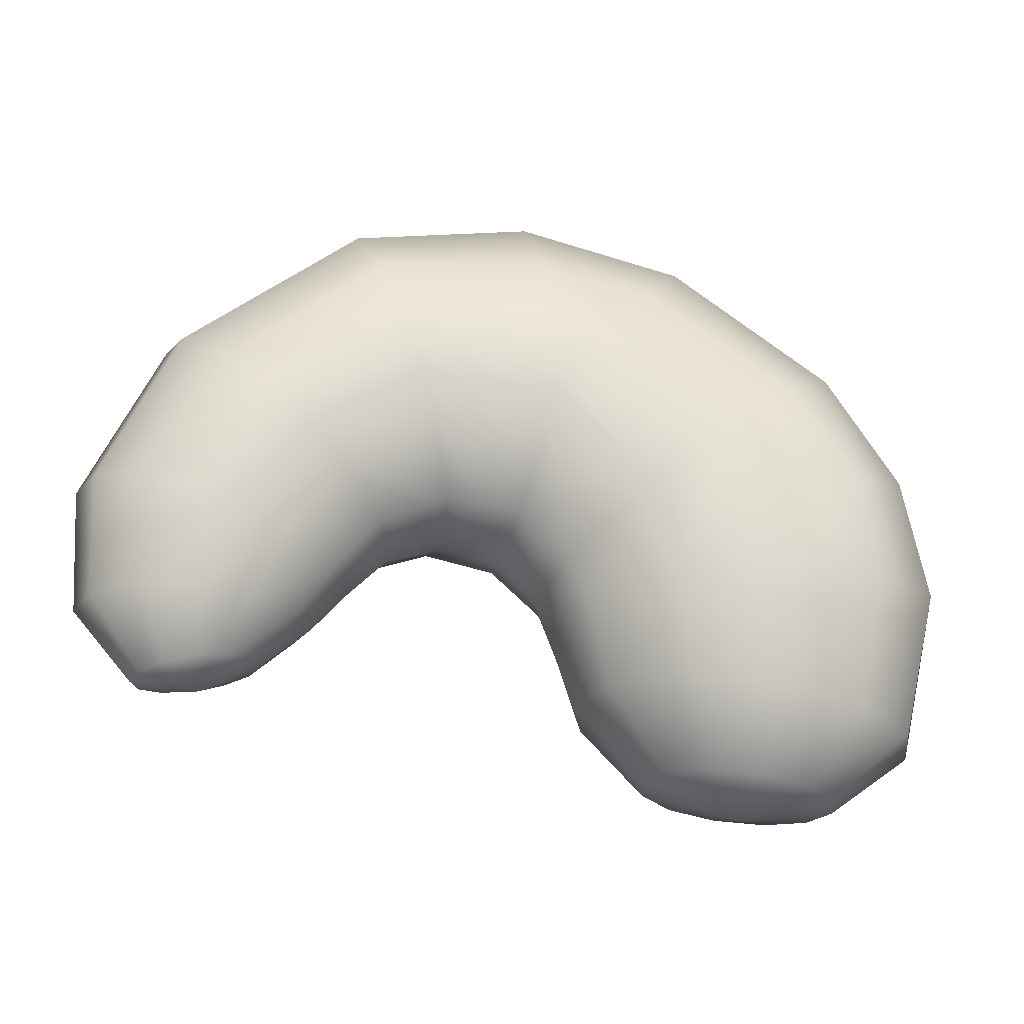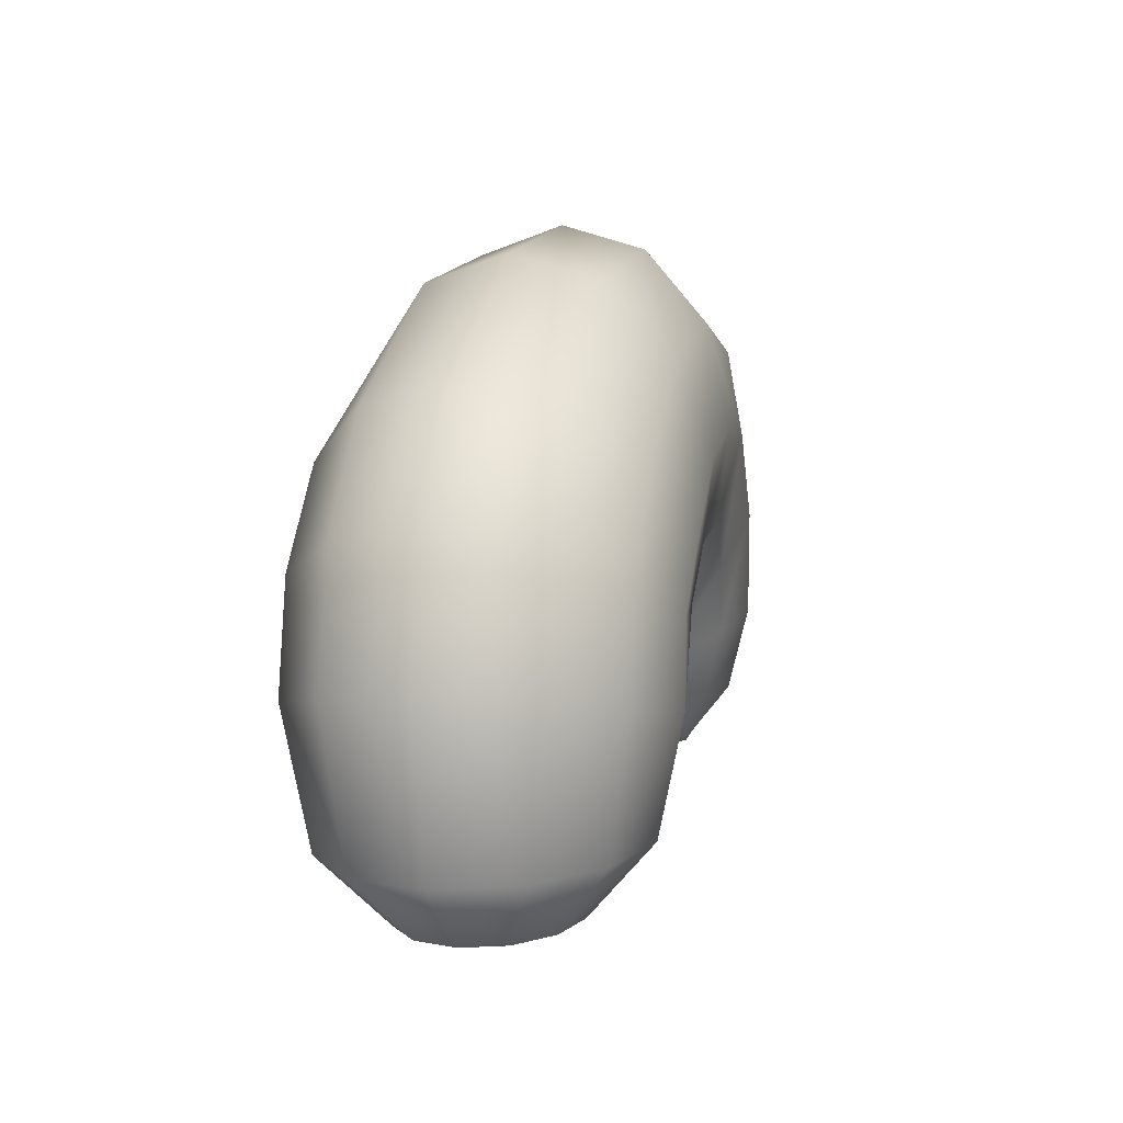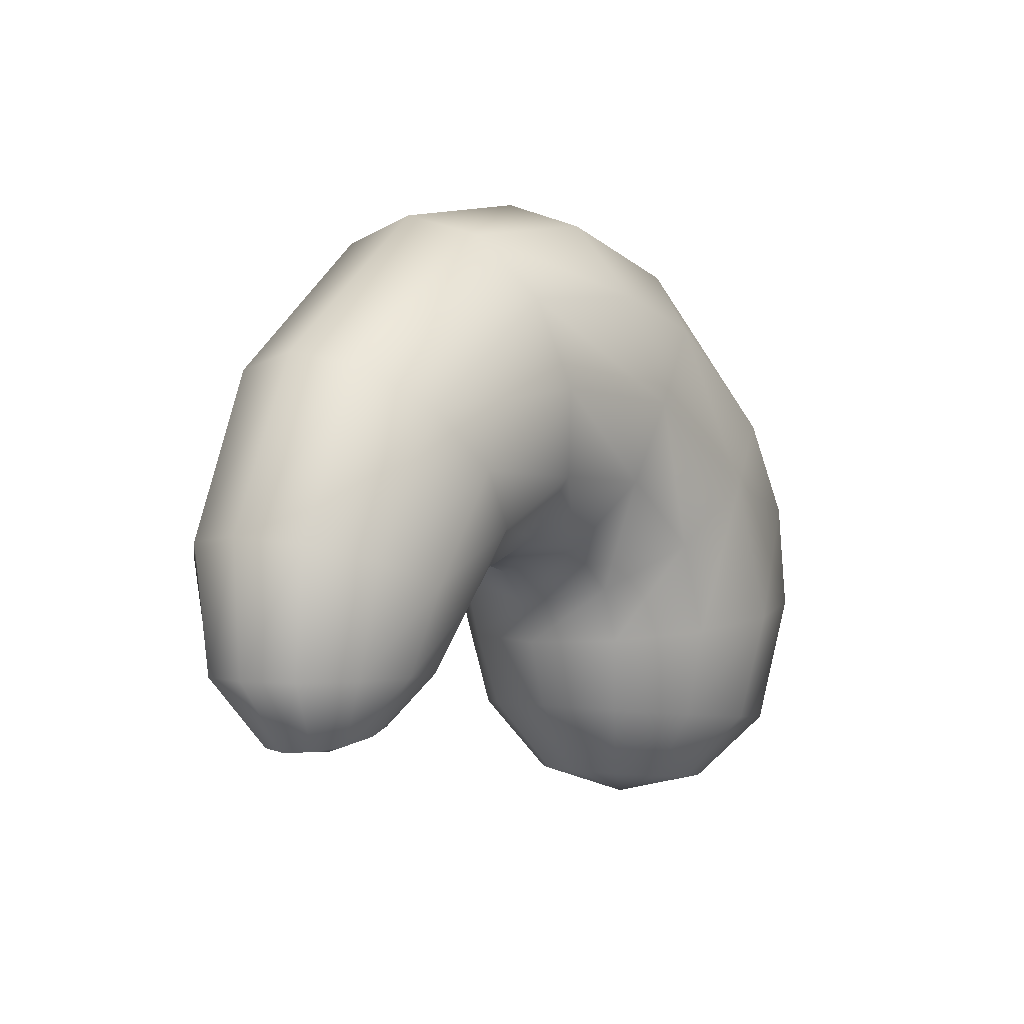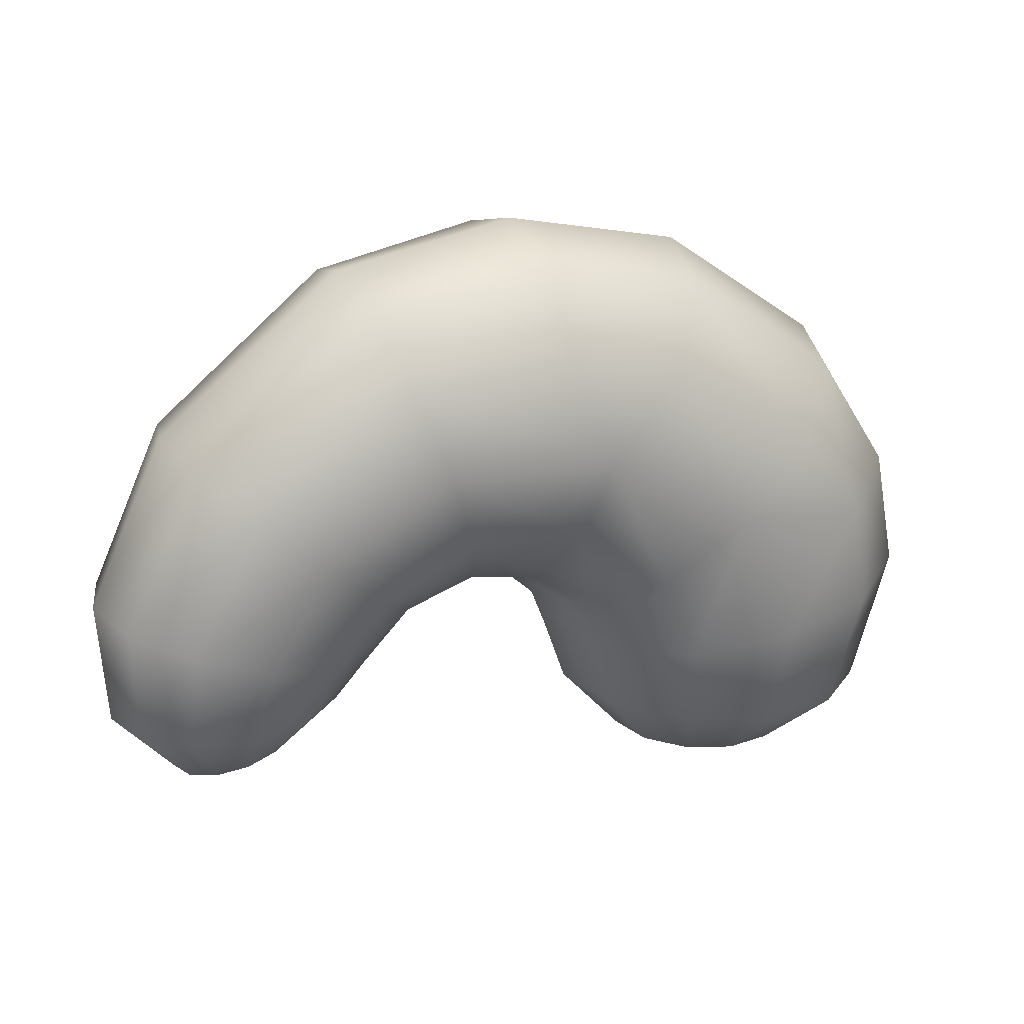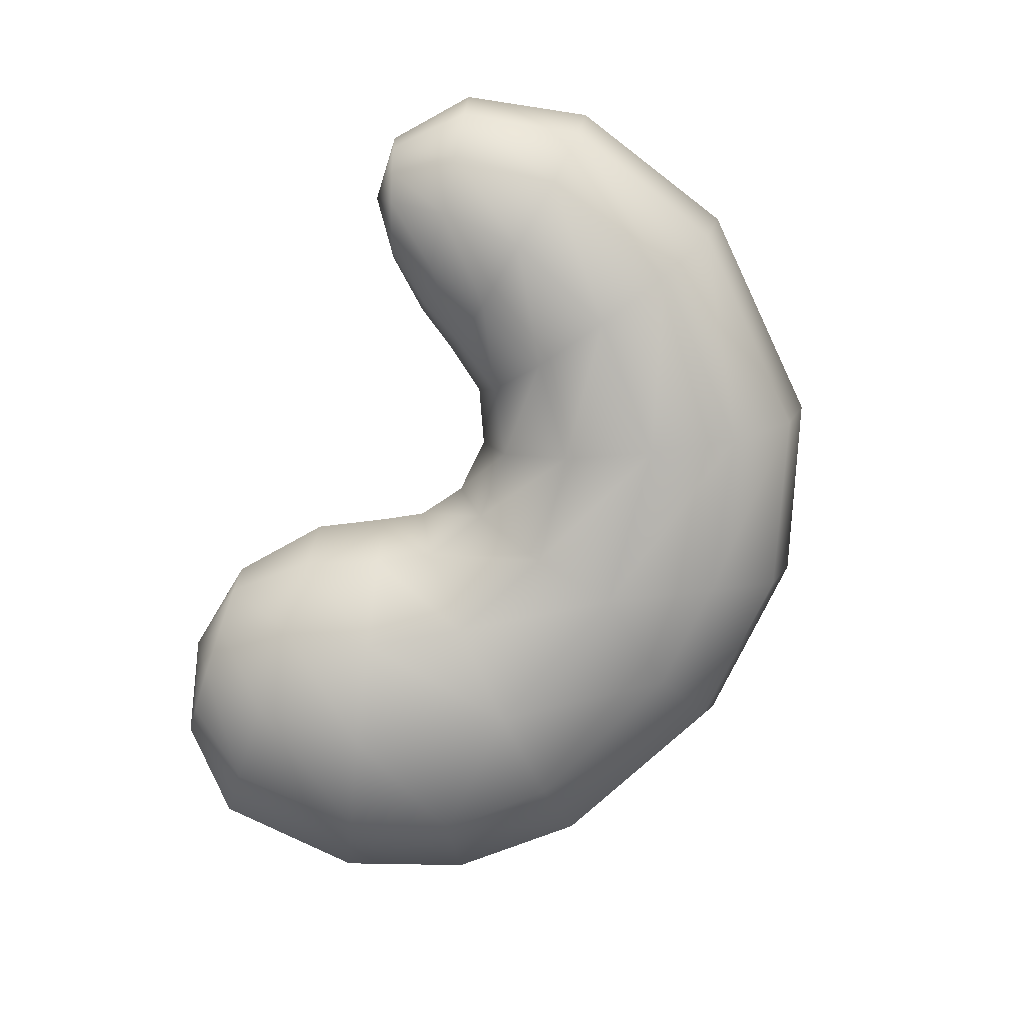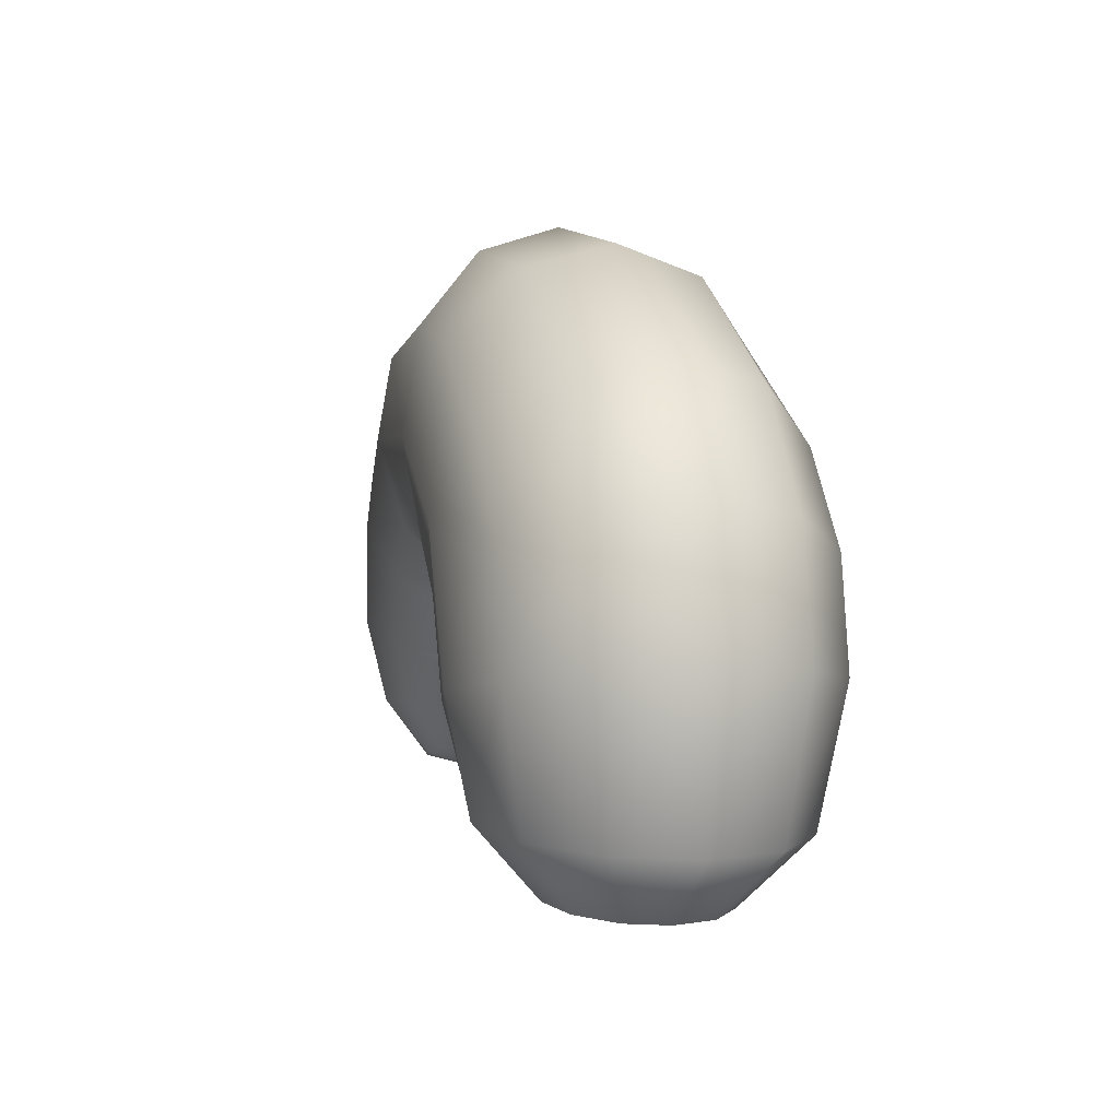
<metadata>
{"format":"obj","ext":"obj","renderer":"f3d","projection":"perspective","resolution":1024,"background":"white","views":[{"elev":-23.9,"azim":169.8,"up":"+Y"},{"elev":1.7,"azim":-74.8,"up":"+Y"},{"elev":1.0,"azim":122.8,"up":"+Y"},{"elev":25.2,"azim":155.4,"up":"+Y"},{"elev":-76.0,"azim":77.9,"up":"+Z"},{"elev":-1.6,"azim":-106.5,"up":"+Y"}]}
</metadata>
<code>
g default
v 0.4237 -0.2419 0.06416
v 0.4786 -0.2522 0.1111
v 0.5535 -0.2662 0.1283
v 0.6284 -0.2803 0.1111
v 0.6833 -0.2906 0.06414
v 0.7034 -0.2944 -4e-05
v 0.6833 -0.2906 -0.06422
v 0.6284 -0.2803 -0.1112
v 0.5535 -0.2662 -0.1284
v 0.4786 -0.2522 -0.1112
v 0.4237 -0.2419 -0.06421
v 0.4036 -0.2381 -2.3e-05
v 0.3226 -0.1365 0.1178
v 0.4251 -0.1352 0.204
v 0.565 -0.1334 0.2356
v 0.705 -0.1317 0.204
v 0.8074 -0.1304 0.1178
v 0.8449 -0.1299 -4.8e-05
v 0.8074 -0.1304 -0.1179
v 0.7049 -0.1317 -0.2041
v 0.565 -0.1334 -0.2357
v 0.4251 -0.1352 -0.2041
v 0.3226 -0.1365 -0.1178
v 0.2851 -0.1369 -1.6e-05
v 0.2459 -0.02721 0.1463
v 0.367 0.01193 0.2534
v 0.5324 0.06538 0.2926
v 0.6978 0.1188 0.2534
v 0.8189 0.158 0.1463
v 0.8632 0.1723 -4.9e-05
v 0.8189 0.158 -0.1464
v 0.6978 0.1188 -0.2535
v 0.5324 0.06538 -0.2927
v 0.367 0.01193 -0.2535
v 0.2459 -0.02721 -0.1463
v 0.2016 -0.04153 -1.2e-05
v 0.1457 0.08723 0.1611
v 0.2498 0.1809 0.279
v 0.3921 0.309 0.3222
v 0.5344 0.437 0.279
v 0.6385 0.5307 0.1611
v 0.6766 0.565 -3.9e-05
v 0.6385 0.5307 -0.1611
v 0.5343 0.437 -0.2791
v 0.3921 0.309 -0.3222
v 0.2498 0.1809 -0.2791
v 0.1456 0.08723 -0.1611
v 0.1075 0.05293 -6e-06
v -0.01158 0.1482 0.1789
v 0.03794 0.2956 0.3098
v 0.1056 0.4971 0.3578
v 0.1732 0.6985 0.3098
v 0.2227 0.846 0.1789
v 0.2408 0.9 -1.4e-05
v 0.2227 0.846 -0.1789
v 0.1732 0.6985 -0.3099
v 0.1055 0.4971 -0.3578
v 0.03791 0.2956 -0.3098
v -0.0116 0.1482 -0.1789
v -0.02972 0.09419 2e-06
v -0.1833 0.1202 0.1952
v -0.2296 0.2835 -0.338
v -0.1833 0.1202 -0.1952
v -0.1664 0.06047 9e-06
v -0.307 0.0142 0.2051
v -0.447 0.1246 0.3552
v -0.6383 0.2754 0.4101
v -0.8296 0.4262 0.3552
v -0.9697 0.5366 0.2051
v -1.021 0.577 5.8e-05
v -0.9697 0.5366 -0.205
v -0.8297 0.4262 -0.3551
v -0.6384 0.2754 -0.4101
v -0.4471 0.1246 -0.3551
v -0.307 0.0142 -0.205
v -0.2558 -0.0262 1.5e-05
v -0.3578 -0.1161 0.206
v -0.536 -0.09762 0.3569
v -0.7794 -0.07237 0.4121
v -1.023 -0.04712 0.3569
v -1.201 -0.02863 0.2061
v -1.266 -0.02186 7.2e-05
v -1.201 -0.02863 -0.206
v -1.023 -0.04712 -0.3568
v -0.7795 -0.07237 -0.412
v -0.536 -0.09762 -0.3568
v -0.3578 -0.1161 -0.206
v -0.2926 -0.1229 1.7e-05
v -0.4054 -0.2958 0.1763
v -0.5578 -0.3125 0.3053
v -0.7659 -0.3353 0.3525
v -0.974 -0.3581 0.3053
v -1.126 -0.3749 0.1763
v -1.182 -0.381 6.8e-05
v -1.126 -0.3749 -0.1762
v -0.974 -0.3581 -0.3052
v -0.7659 -0.3353 -0.3524
v -0.5578 -0.3125 -0.3052
v -0.4054 -0.2958 -0.1762
v -0.3497 -0.2897 2e-05
v -0.5427 -0.4782 0.1003
v -0.6293 -0.4877 0.1737
v -0.7477 -0.5007 0.2006
v -0.8661 -0.5137 0.1737
v -0.9528 -0.5232 0.1003
v -0.9845 -0.5267 5.6e-05
v -0.9528 -0.5232 -0.1002
v -0.8661 -0.5137 -0.1736
v -0.7477 -0.5007 -0.2005
v -0.6294 -0.4877 -0.1736
v -0.5427 -0.4782 -0.1002
v -0.511 -0.4747 2.9e-05
v 0.5439 -0.3094 -3.1e-05
v -0.7418 -0.5544 4.2e-05
v -0.219 0.2553 0.3335
v -0.1722 0.5069 0.3816
v -0.3921 0.4429 0.3912
v -0.1628 0.7437 0.3276
v -0.5302 0.6477 0.3432
v -0.178 0.9112 0.1891
v -0.6086 0.8046 0.1986
v -0.1948 0.9698 1.1e-05
v -0.6259 0.8648 3.6e-05
v -0.1996 0.9058 -0.1898
v -0.587 0.8099 -0.1979
v -0.2149 0.7301 -0.331
v -0.4782 0.6613 -0.3398
v -0.2836 0.4745 -0.3865
v -0.9841 0.2038 -0.3559
v -1.143 0.2682 -0.2055
v -1.201 0.2918 6.9e-05
v -1.143 0.2682 0.2056
v -0.984 0.2038 0.3561
v -0.7667 0.1157 0.4111
g FoodMediumLUpperArm
f 1 2 14 13
f 2 3 15 14
f 3 4 16 15
f 4 5 17 16
f 5 6 18 17
f 6 7 19 18
f 7 8 20 19
f 8 9 21 20
f 9 10 22 21
f 10 11 23 22
f 11 12 24 23
f 12 1 13 24
f 13 14 26 25
f 14 15 27 26
f 15 16 28 27
f 16 17 29 28
f 17 18 30 29
f 18 19 31 30
f 19 20 32 31
f 20 21 33 32
f 21 22 34 33
f 22 23 35 34
f 23 24 36 35
f 24 13 25 36
f 25 26 38 37
f 26 27 39 38
f 27 28 40 39
f 28 29 41 40
f 29 30 42 41
f 30 31 43 42
f 31 32 44 43
f 32 33 45 44
f 33 34 46 45
f 34 35 47 46
f 35 36 48 47
f 36 25 37 48
f 37 38 50 49
f 38 39 51 50
f 39 40 52 51
f 40 41 53 52
f 41 42 54 53
f 42 43 55 54
f 43 44 56 55
f 44 45 57 56
f 45 46 58 57
f 46 47 59 58
f 47 48 60 59
f 48 37 49 60
f 49 50 115 61
f 57 58 62 128
f 58 59 63 62
f 59 60 64 63
f 60 49 61 64
f 61 115 66 65
f 62 63 75 74
f 63 64 76 75
f 64 61 65 76
f 65 66 78 77
f 66 67 134
f 67 68 133 134
f 68 69 132 133
f 69 70 131 132
f 70 71 130 131
f 71 72 129 130
f 72 73 129
f 73 74 86 85
f 74 75 87 86
f 75 76 88 87
f 76 65 77 88
f 77 78 90 89
f 78 79 91 90
f 79 80 92 91
f 80 81 93 92
f 81 82 94 93
f 82 83 95 94
f 83 84 96 95
f 84 85 97 96
f 85 86 98 97
f 86 87 99 98
f 87 88 100 99
f 88 77 89 100
f 89 90 102 101
f 90 91 103 102
f 91 92 104 103
f 92 93 105 104
f 93 94 106 105
f 94 95 107 106
f 95 96 108 107
f 96 97 109 108
f 97 98 110 109
f 98 99 111 110
f 99 100 112 111
f 100 89 101 112
f 2 1 113
f 3 2 113
f 4 3 113
f 5 4 113
f 6 5 113
f 7 6 113
f 8 7 113
f 9 8 113
f 10 9 113
f 11 10 113
f 12 11 113
f 1 12 113
f 101 102 114
f 102 103 114
f 103 104 114
f 104 105 114
f 105 106 114
f 106 107 114
f 107 108 114
f 108 109 114
f 109 110 114
f 110 111 114
f 111 112 114
f 112 101 114
f 128 62 74 73
f 115 116 117
f 117 116 118 119
f 119 118 120 121
f 121 120 122 123
f 123 122 124 125
f 125 124 126 127
f 127 126 128
f 50 51 116 115
f 51 52 118 116
f 52 53 120 118
f 53 54 122 120
f 54 55 124 122
f 55 56 126 124
f 56 57 128 126
f 115 117 67 66
f 117 119 68 67
f 119 121 69 68
f 121 123 70 69
f 123 125 71 70
f 125 127 72 71
f 127 128 73 72
f 129 73 85 84
f 130 129 84 83
f 131 130 83 82
f 132 131 82 81
f 133 132 81 80
f 134 133 80 79
f 66 134 79 78

</code>
